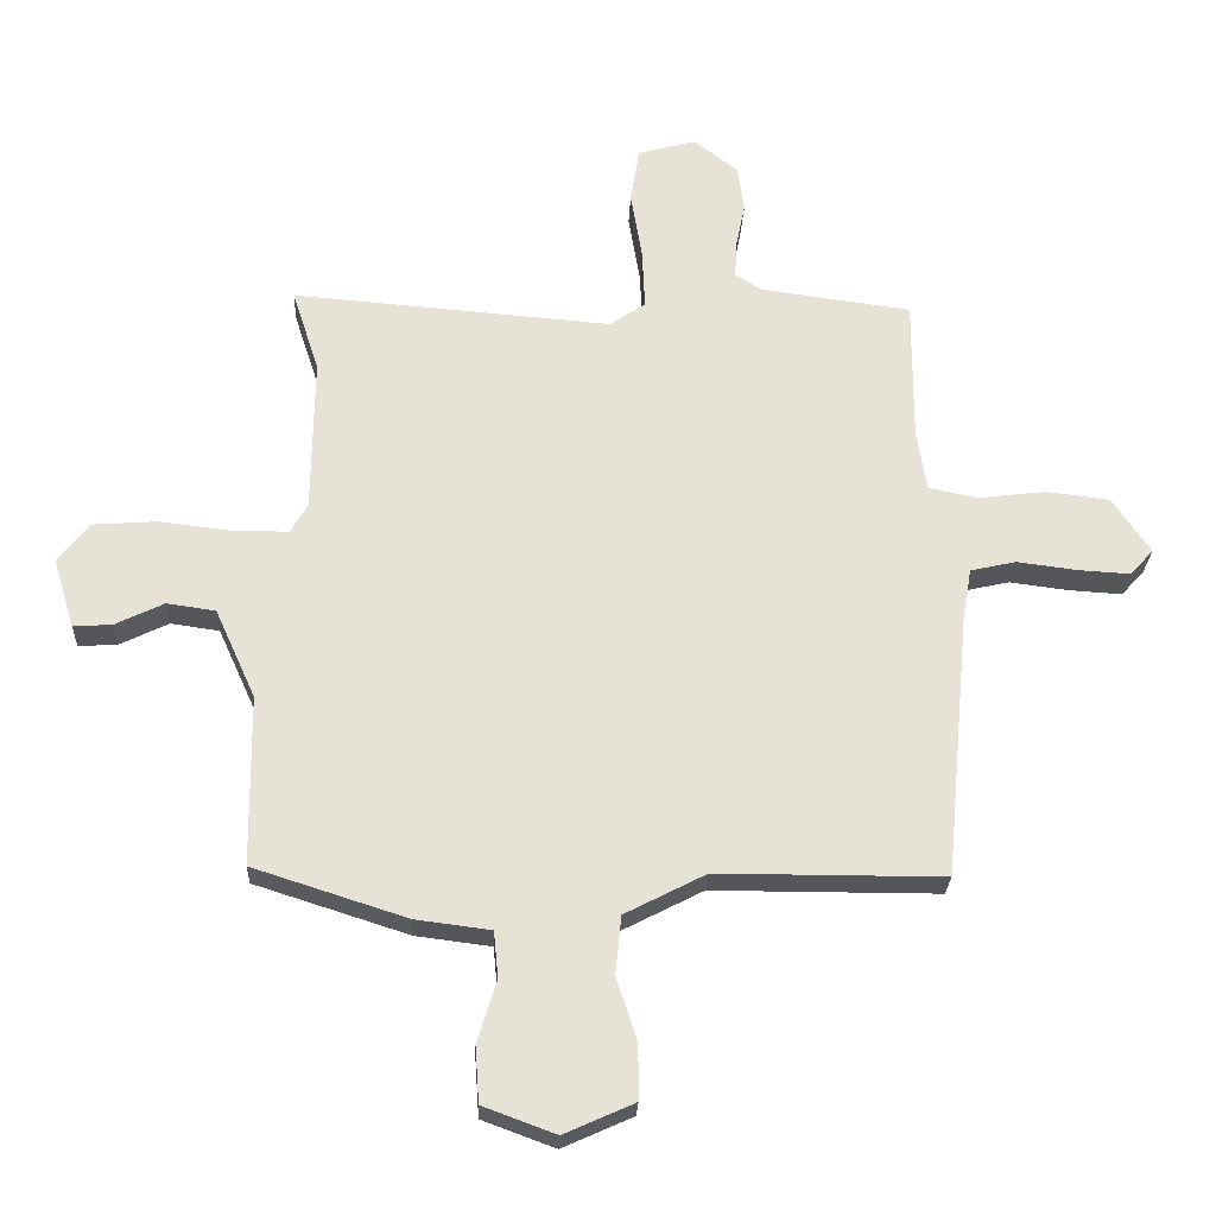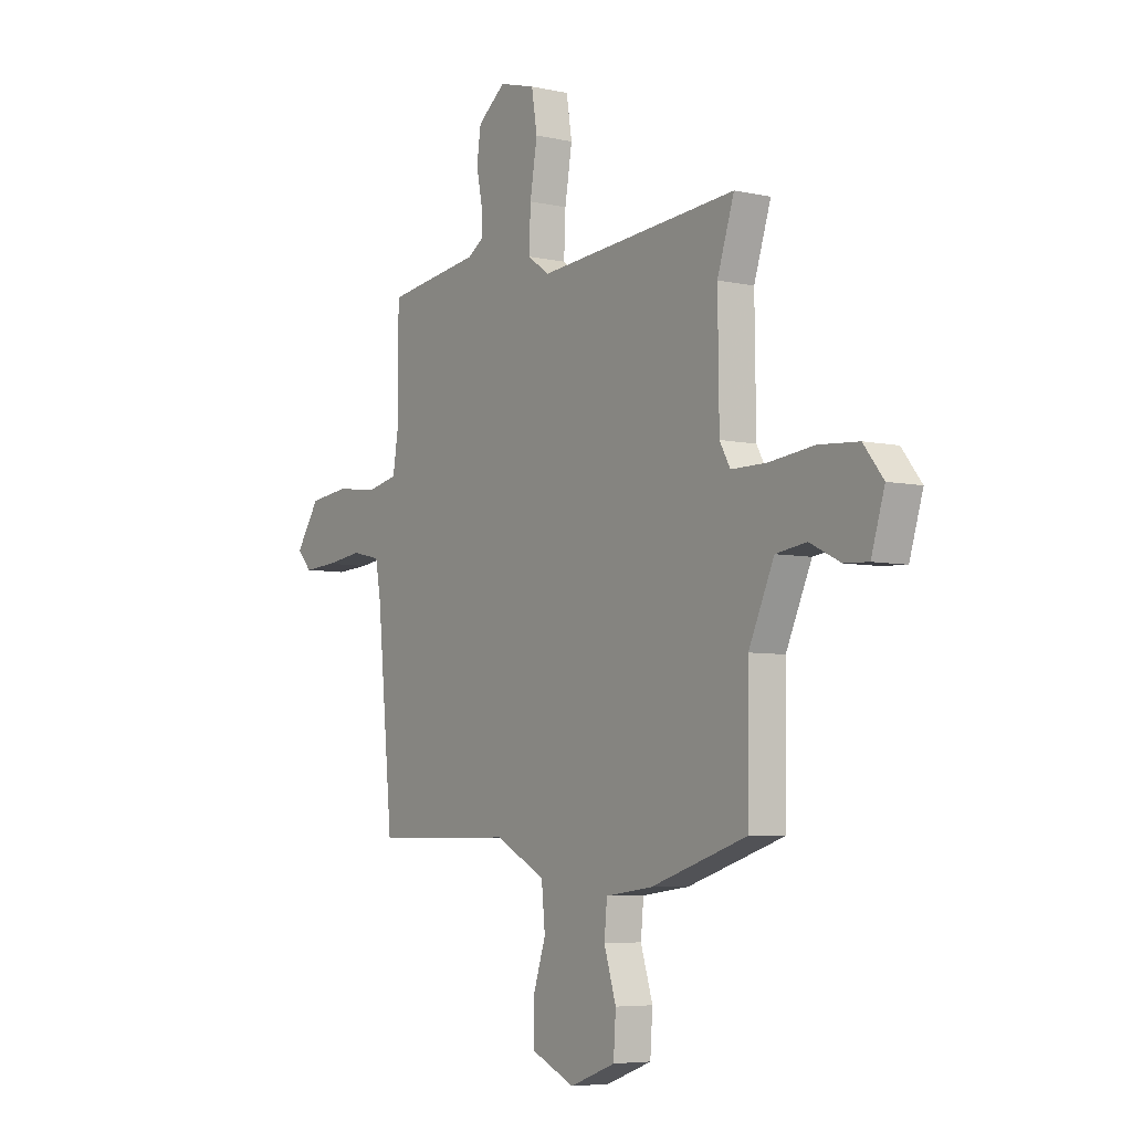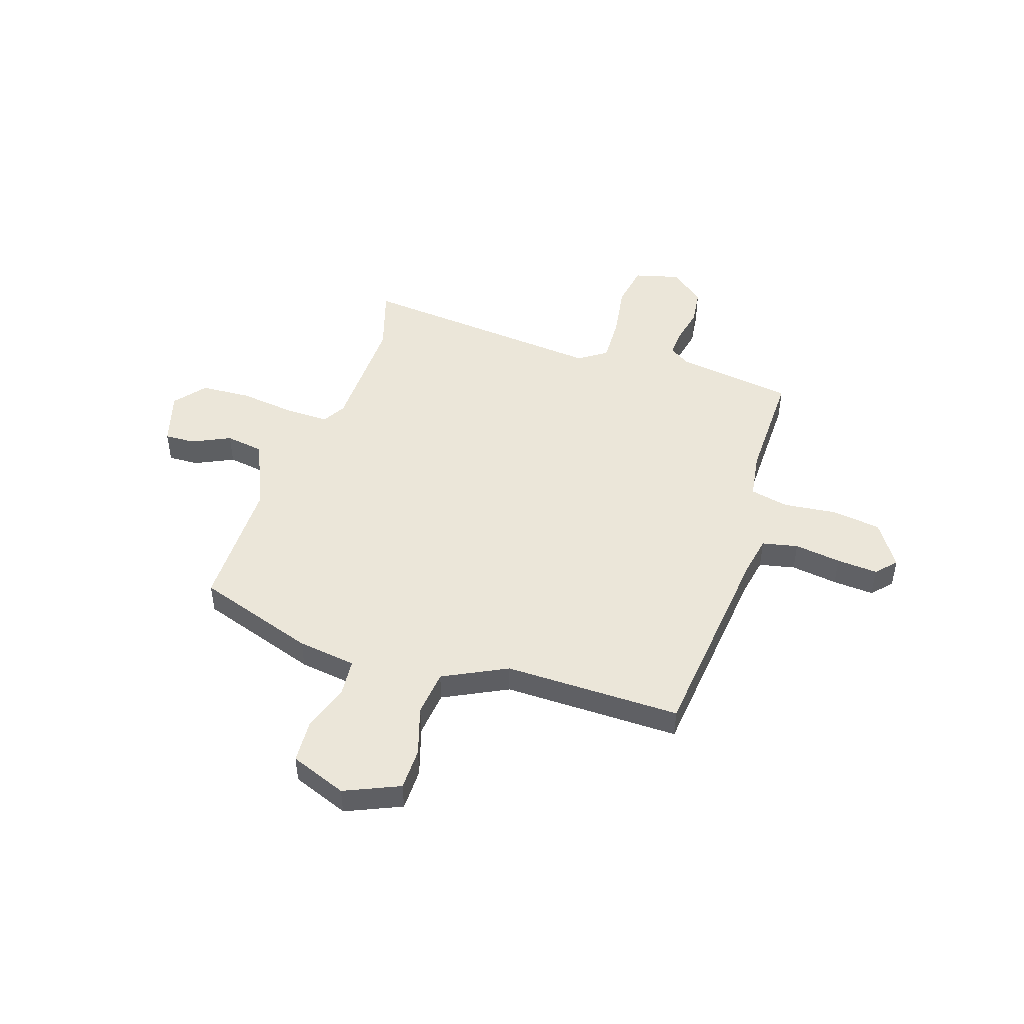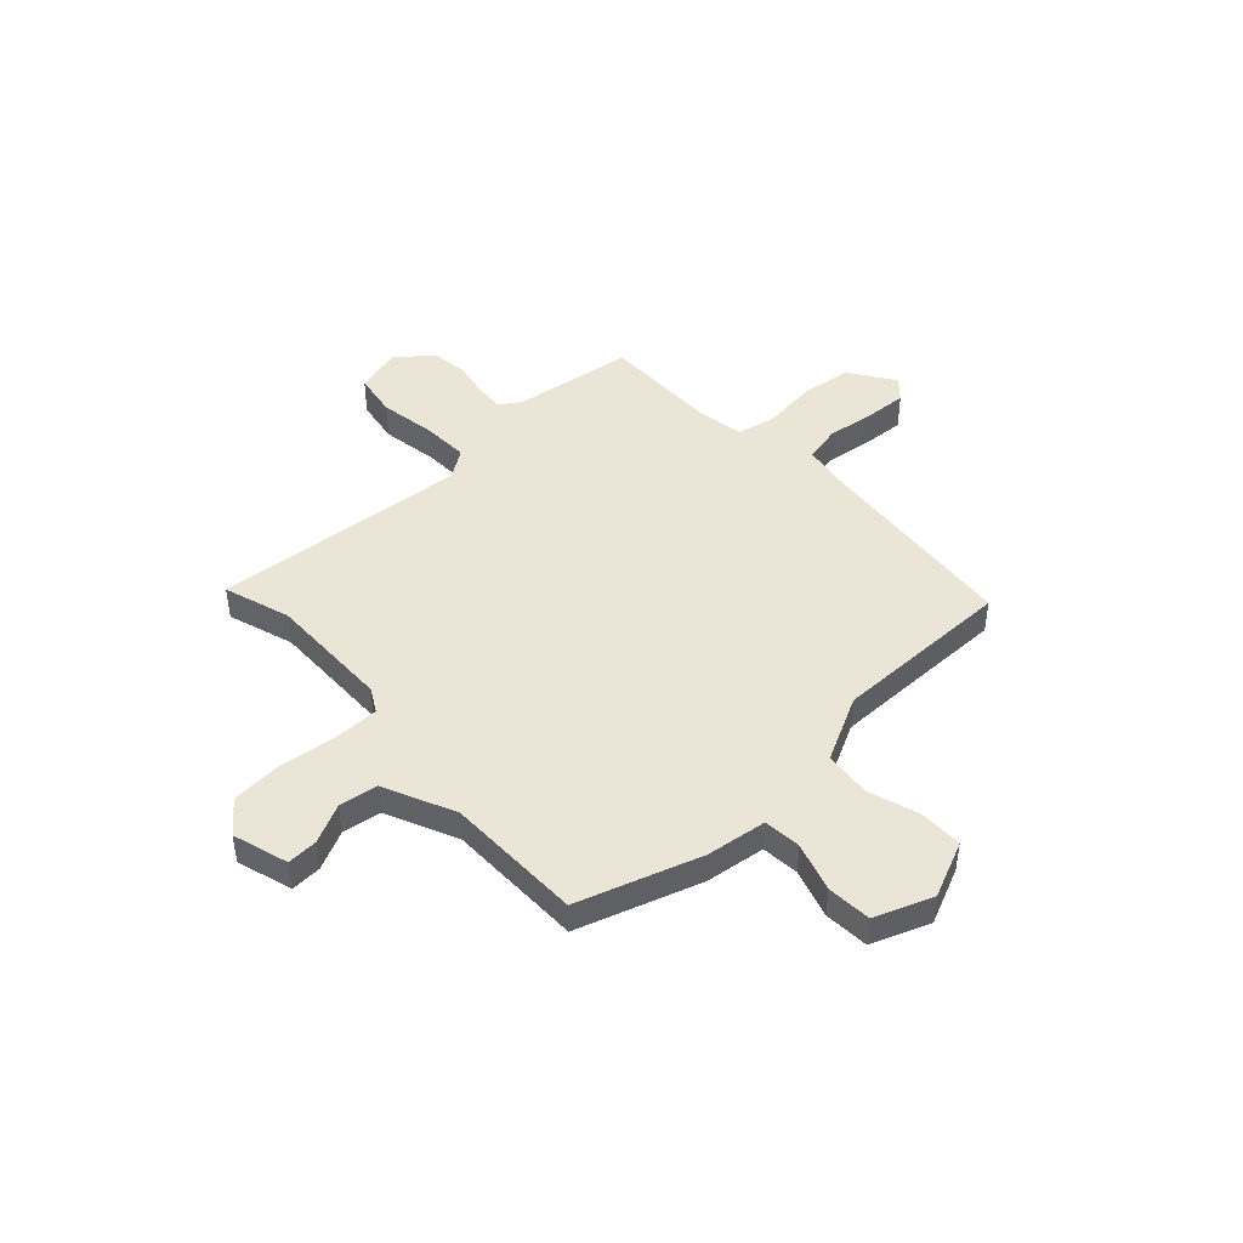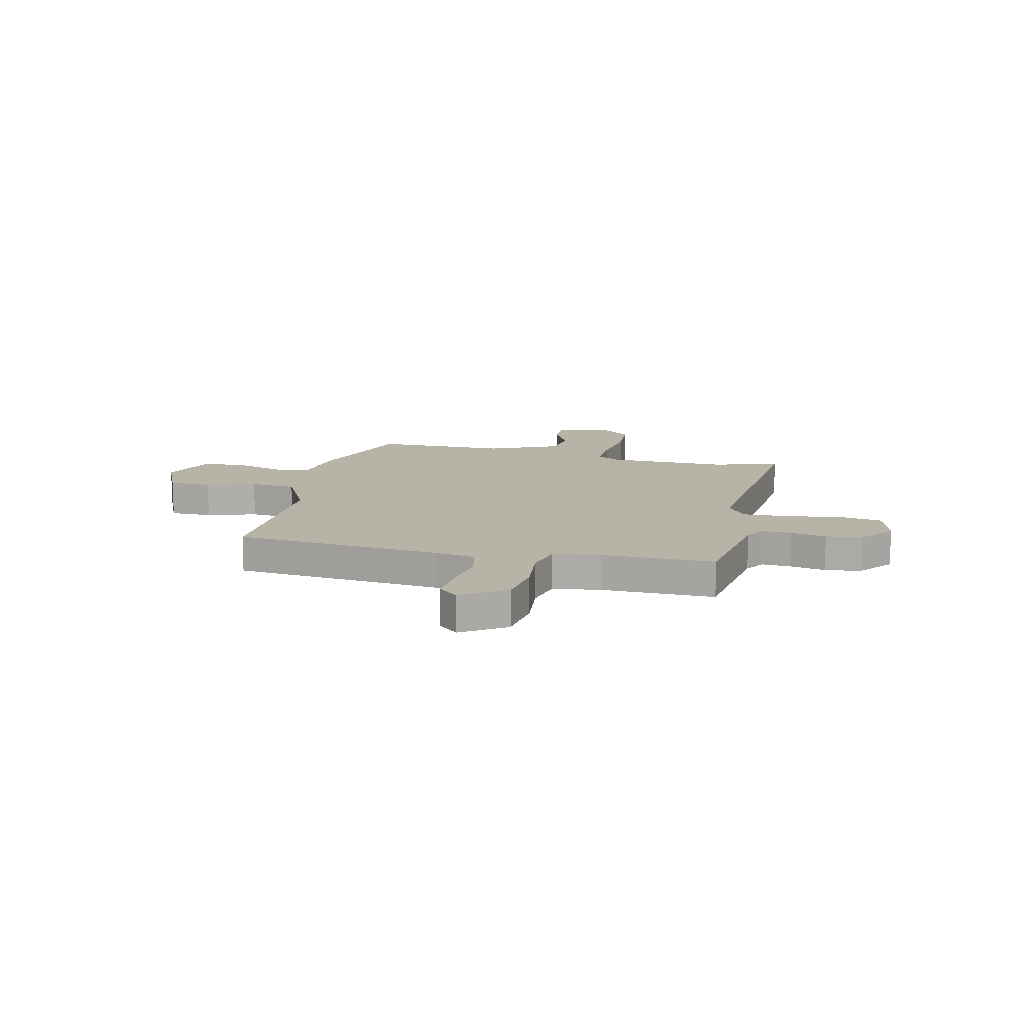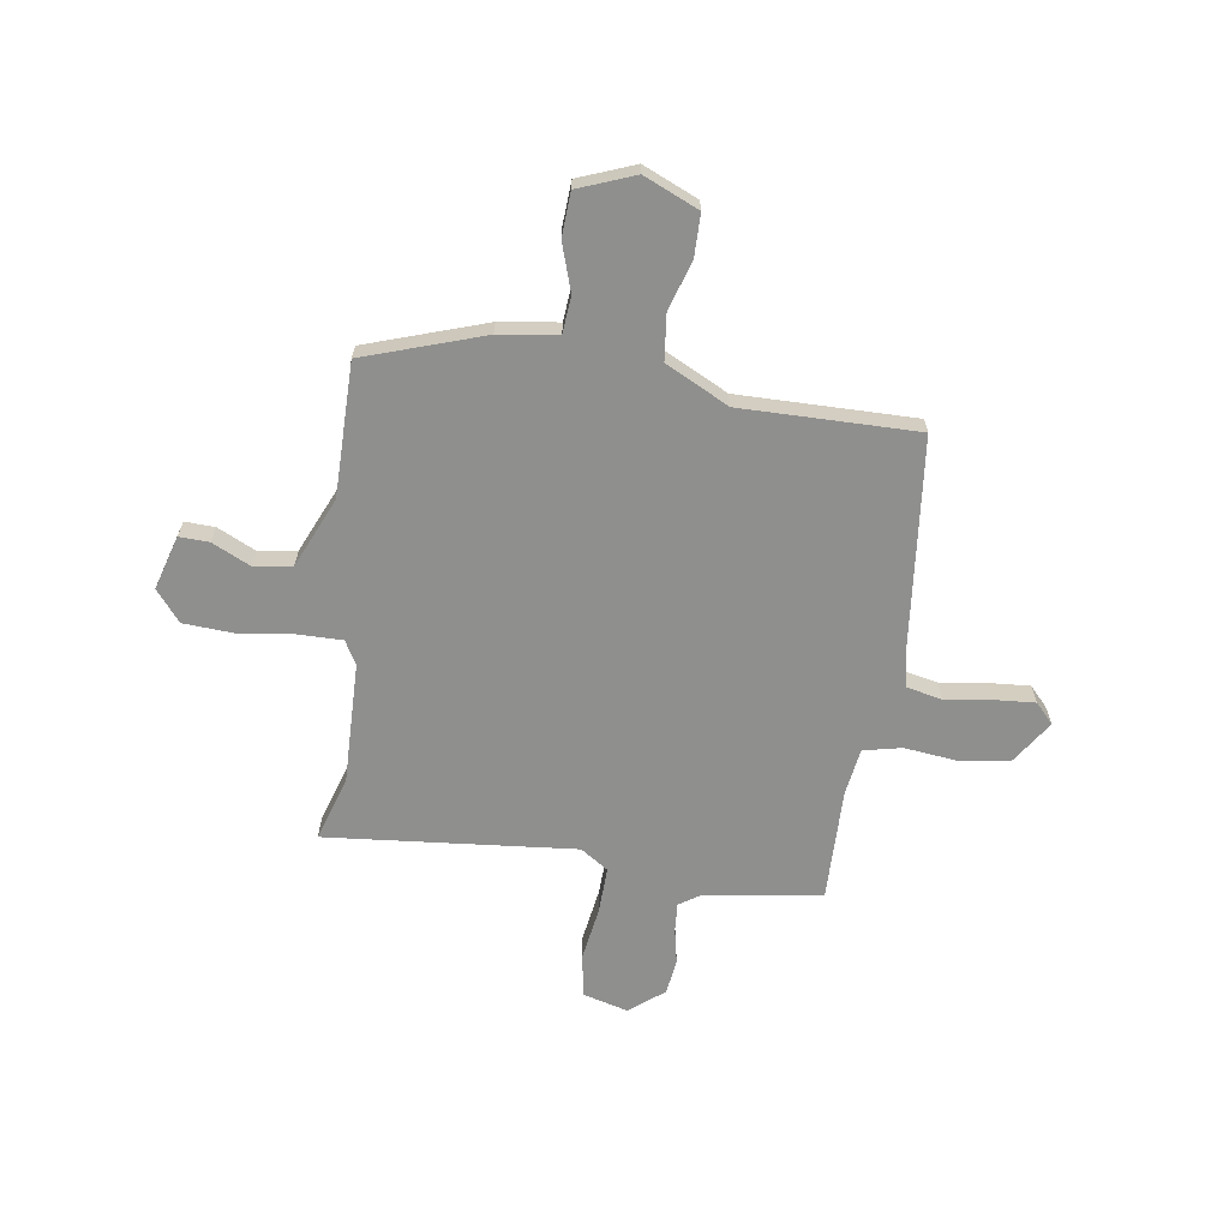
<metadata>
{"format":"obj","ext":"obj","renderer":"f3d","projection":"perspective","resolution":1024,"background":"white","views":[{"elev":-25.8,"azim":177.7,"up":"+Z"},{"elev":-5.7,"azim":55.7,"up":"+Z"},{"elev":47.7,"azim":-161.2,"up":"+Y"},{"elev":45.6,"azim":137.4,"up":"+Y"},{"elev":12.8,"azim":-76.5,"up":"+Y"},{"elev":-65.2,"azim":172.2,"up":"+Y"}]}
</metadata>
<code>
v -0.472 0.07 0.501
v -0.237 0.07 0.533
v -0.196 0.07 0.559
v -0.199 0.07 0.616
v -0.213 0.07 0.687
v -0.203 0.07 0.758
v -0.134 0.07 0.812
v -0.044 0.07 0.787
v -0.03 0.07 0.701
v -0.048 0.07 0.593
v -0.052 0.07 0.501
v 0.003 0.07 0.463
v 0.501 0.07 0.504
v 0.459 0.07 0.375
v 0.462 0.07 0.133
v 0.488 0.07 0.086
v 0.576 0.07 0.086
v 0.688 0.07 0.099
v 0.787 0.07 0.092
v 0.836 0.07 0.03
v 0.803 0.07 -0.078
v 0.743 0.07 -0.075
v 0.667 0.07 -0.038
v 0.591 0.07 -0.049
v 0.528 0.07 -0.188
v 0.525 0.07 -0.454
v 0.286 0.07 -0.531
v 0.169 0.07 -0.546
v 0.162 0.07 -0.619
v 0.192 0.07 -0.715
v 0.186 0.07 -0.802
v 0.073 0.07 -0.844
v -0.036 0.07 -0.795
v -0.036 0.07 -0.71
v -0.004 0.07 -0.612
v -0.013 0.07 -0.52
v -0.139 0.07 -0.455
v -0.491 0.07 -0.455
v -0.53 0.07 -0.039
v -0.544 0.07 0.041
v -0.615 0.07 0.057
v -0.708 0.07 0.045
v -0.79 0.07 0.04
v -0.826 0.07 0.08
v -0.767 0.07 0.167
v -0.668 0.07 0.179
v -0.563 0.07 0.166
v -0.486 0.07 0.182
v -0.471 0.07 0.276
v -0.472 0 0.501
v -0.237 0 0.533
v -0.196 0 0.559
v -0.199 0 0.616
v -0.213 0 0.687
v -0.203 0 0.758
v -0.134 0 0.812
v -0.044 0 0.787
v -0.03 0 0.701
v -0.048 0 0.593
v -0.052 0 0.501
v 0.003 0 0.463
v 0.501 0 0.504
v 0.459 0 0.375
v 0.462 0 0.133
v 0.488 0 0.086
v 0.576 0 0.086
v 0.688 0 0.099
v 0.787 0 0.092
v 0.836 0 0.03
v 0.803 0 -0.078
v 0.743 0 -0.075
v 0.667 0 -0.038
v 0.591 0 -0.049
v 0.528 0 -0.188
v 0.525 0 -0.454
v 0.286 0 -0.531
v 0.169 0 -0.546
v 0.162 0 -0.619
v 0.192 0 -0.715
v 0.186 0 -0.802
v 0.073 0 -0.844
v -0.036 0 -0.795
v -0.036 0 -0.71
v -0.004 0 -0.612
v -0.013 0 -0.52
v -0.139 0 -0.455
v -0.491 0 -0.455
v -0.53 0 -0.039
v -0.544 0 0.041
v -0.615 0 0.057
v -0.708 0 0.045
v -0.79 0 0.04
v -0.826 0 0.08
v -0.767 0 0.167
v -0.668 0 0.179
v -0.563 0 0.166
v -0.486 0 0.182
v -0.471 0 0.276
f 45 46 47
f 44 45 47
f 43 44 47
f 42 43 47
f 41 42 47
f 40 41 47 48
f 39 40 48
f 37 38 39 48
f 36 37 48 49
f 33 34 35
f 32 33 35
f 31 32 35
f 30 31 35
f 29 30 35
f 28 29 35 36
f 49 1 2
f 36 49 2
f 28 36 2
f 27 28 2
f 26 27 2
f 25 26 2
f 21 22 23
f 20 21 23
f 19 20 23
f 18 19 23
f 17 18 23
f 16 17 23 24
f 12 13 14
f 12 14 15
f 11 12 15 16
f 8 9 10
f 7 8 10
f 6 7 10
f 5 6 10
f 4 5 10
f 3 4 10 11
f 16 24 25
f 11 16 25
f 3 11 25
f 2 3 25
f 96 95 94
f 96 94 93
f 96 93 92
f 96 92 91
f 96 91 90
f 97 96 90 89
f 97 89 88
f 97 88 87 86
f 98 97 86 85
f 84 83 82
f 84 82 81
f 84 81 80
f 84 80 79
f 84 79 78
f 85 84 78 77
f 51 50 98
f 51 98 85
f 51 85 77
f 51 77 76
f 51 76 75
f 51 75 74
f 72 71 70
f 72 70 69
f 72 69 68
f 72 68 67
f 72 67 66
f 73 72 66 65
f 63 62 61
f 64 63 61
f 65 64 61 60
f 59 58 57
f 59 57 56
f 59 56 55
f 59 55 54
f 59 54 53
f 60 59 53 52
f 74 73 65
f 74 65 60
f 74 60 52
f 74 52 51
f 1 50 51 2
f 2 51 52 3
f 3 52 53 4
f 4 53 54 5
f 5 54 55 6
f 6 55 56 7
f 7 56 57 8
f 8 57 58 9
f 9 58 59 10
f 10 59 60 11
f 11 60 61 12
f 12 61 62 13
f 13 62 63 14
f 14 63 64 15
f 15 64 65 16
f 16 65 66 17
f 17 66 67 18
f 18 67 68 19
f 19 68 69 20
f 20 69 70 21
f 21 70 71 22
f 22 71 72 23
f 23 72 73 24
f 24 73 74 25
f 25 74 75 26
f 26 75 76 27
f 27 76 77 28
f 28 77 78 29
f 29 78 79 30
f 30 79 80 31
f 31 80 81 32
f 32 81 82 33
f 33 82 83 34
f 34 83 84 35
f 35 84 85 36
f 36 85 86 37
f 37 86 87 38
f 38 87 88 39
f 39 88 89 40
f 40 89 90 41
f 41 90 91 42
f 42 91 92 43
f 43 92 93 44
f 44 93 94 45
f 45 94 95 46
f 46 95 96 47
f 47 96 97 48
f 48 97 98 49
f 49 98 50 1

</code>
